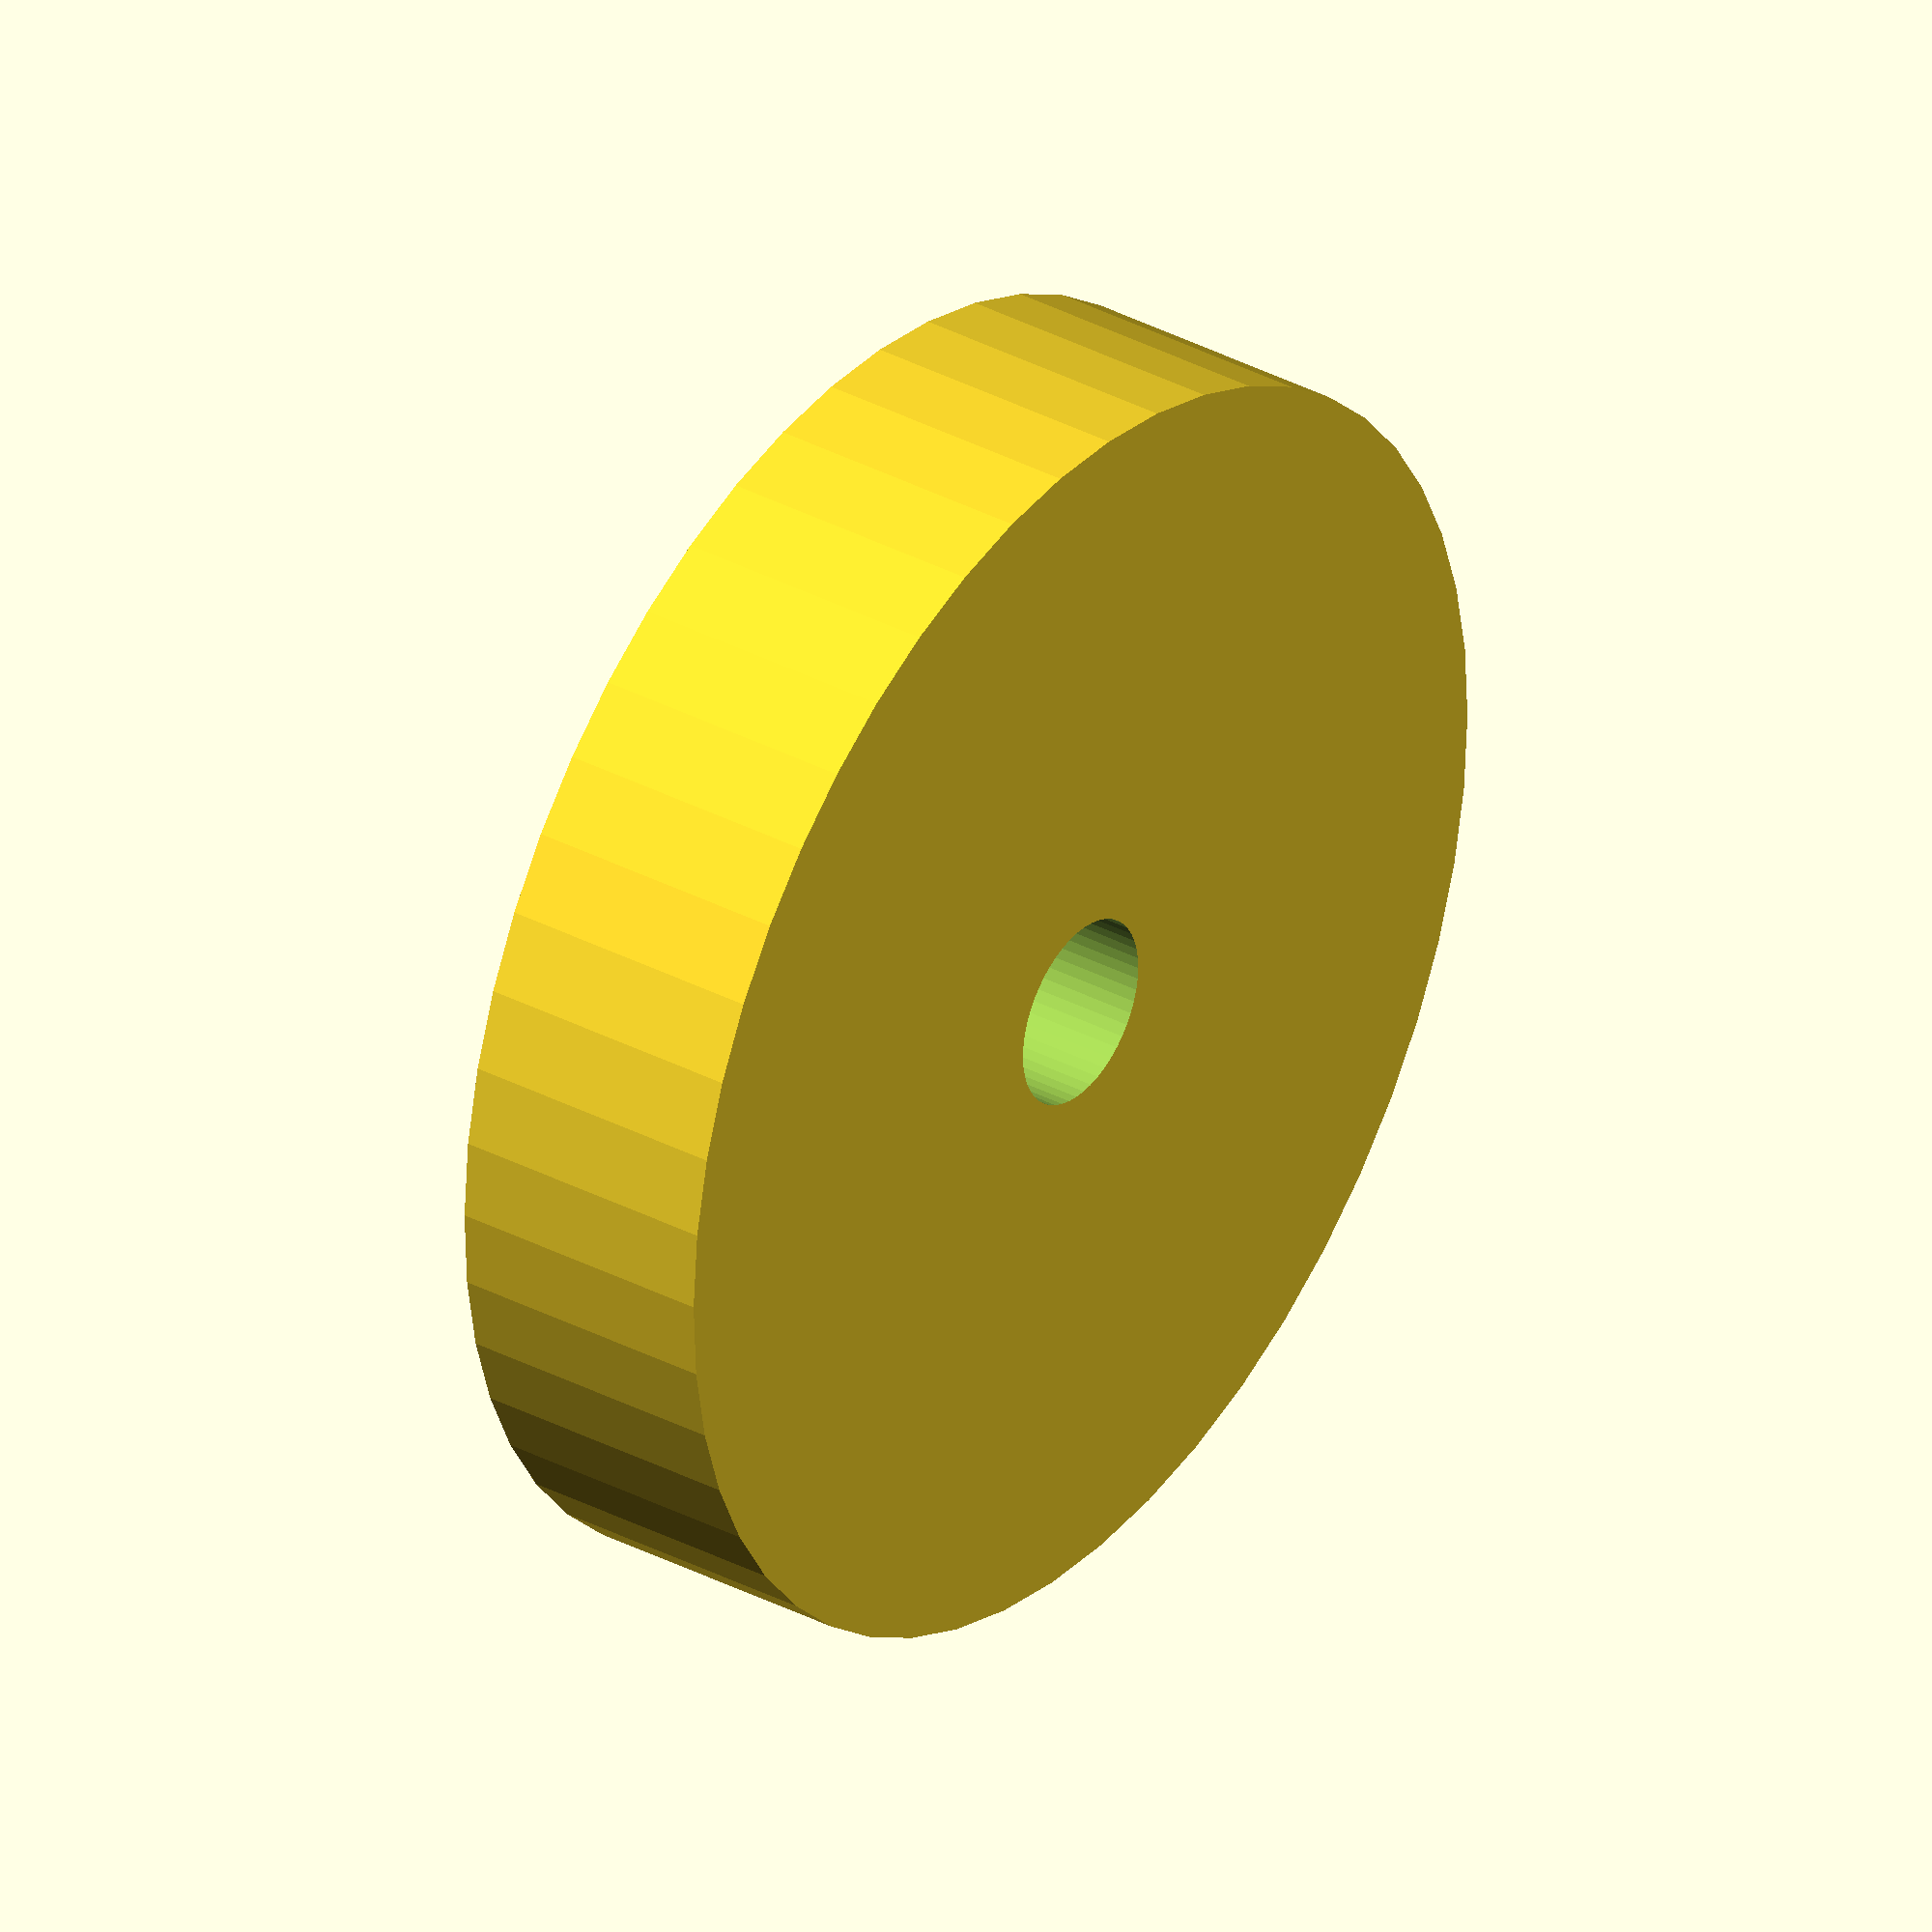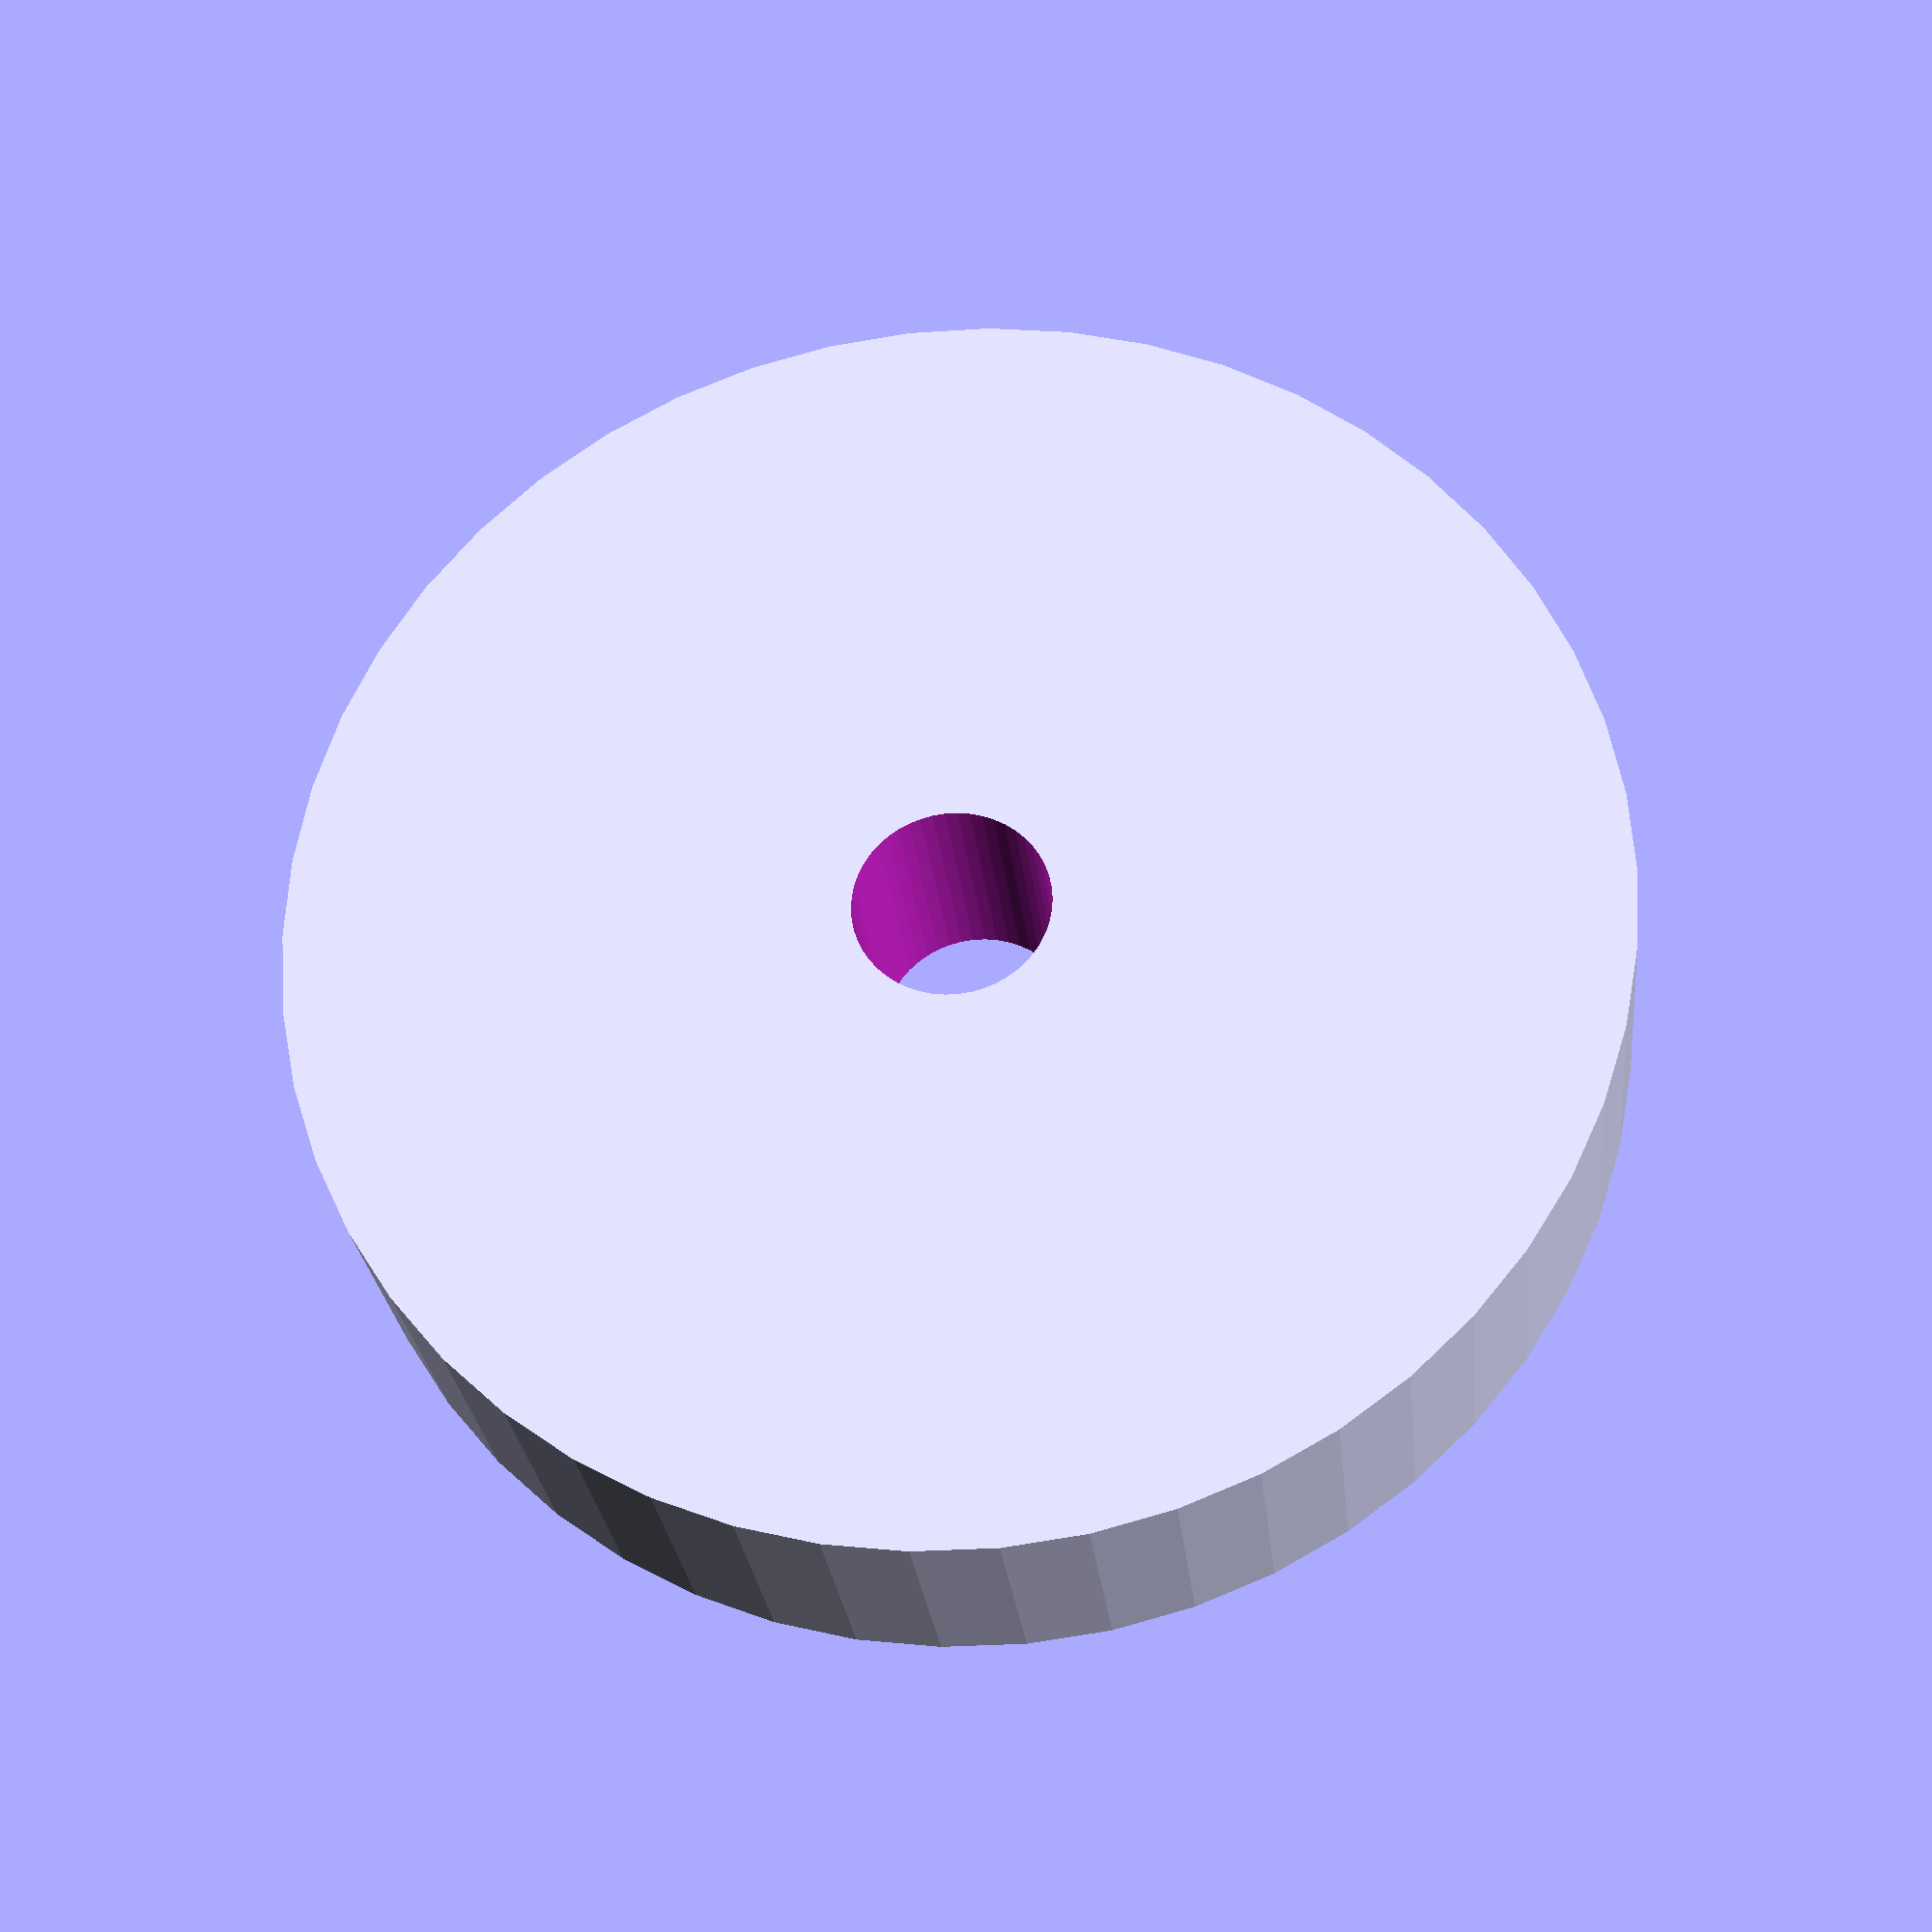
<openscad>
$fn = 50;


difference() {
	union() {
		translate(v = [0, 0, -5.0000000000]) {
			cylinder(h = 10, r = 23.5000000000);
		}
	}
	union() {
		translate(v = [0, 0, -100.0000000000]) {
			cylinder(h = 200, r = 3.5000000000);
		}
	}
}
</openscad>
<views>
elev=146.0 azim=330.6 roll=54.3 proj=o view=wireframe
elev=205.9 azim=151.5 roll=354.3 proj=p view=wireframe
</views>
